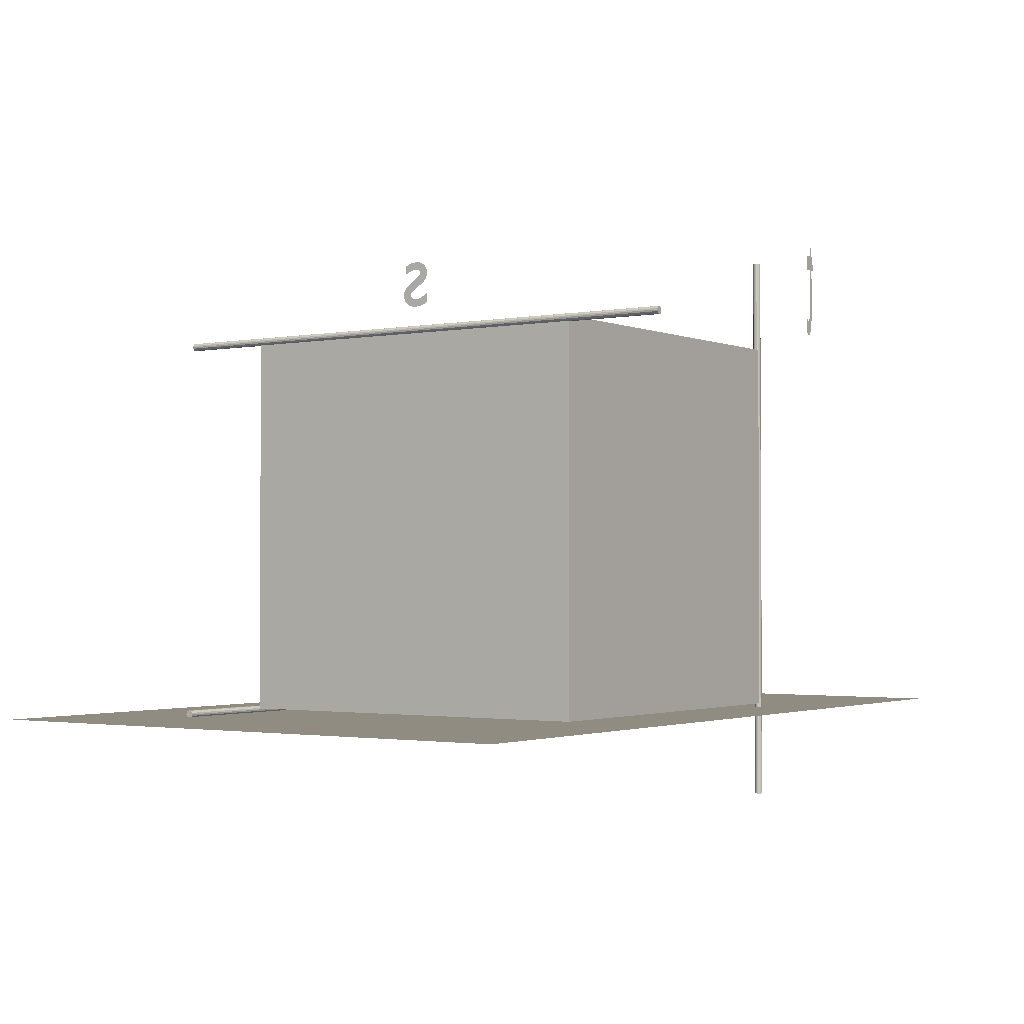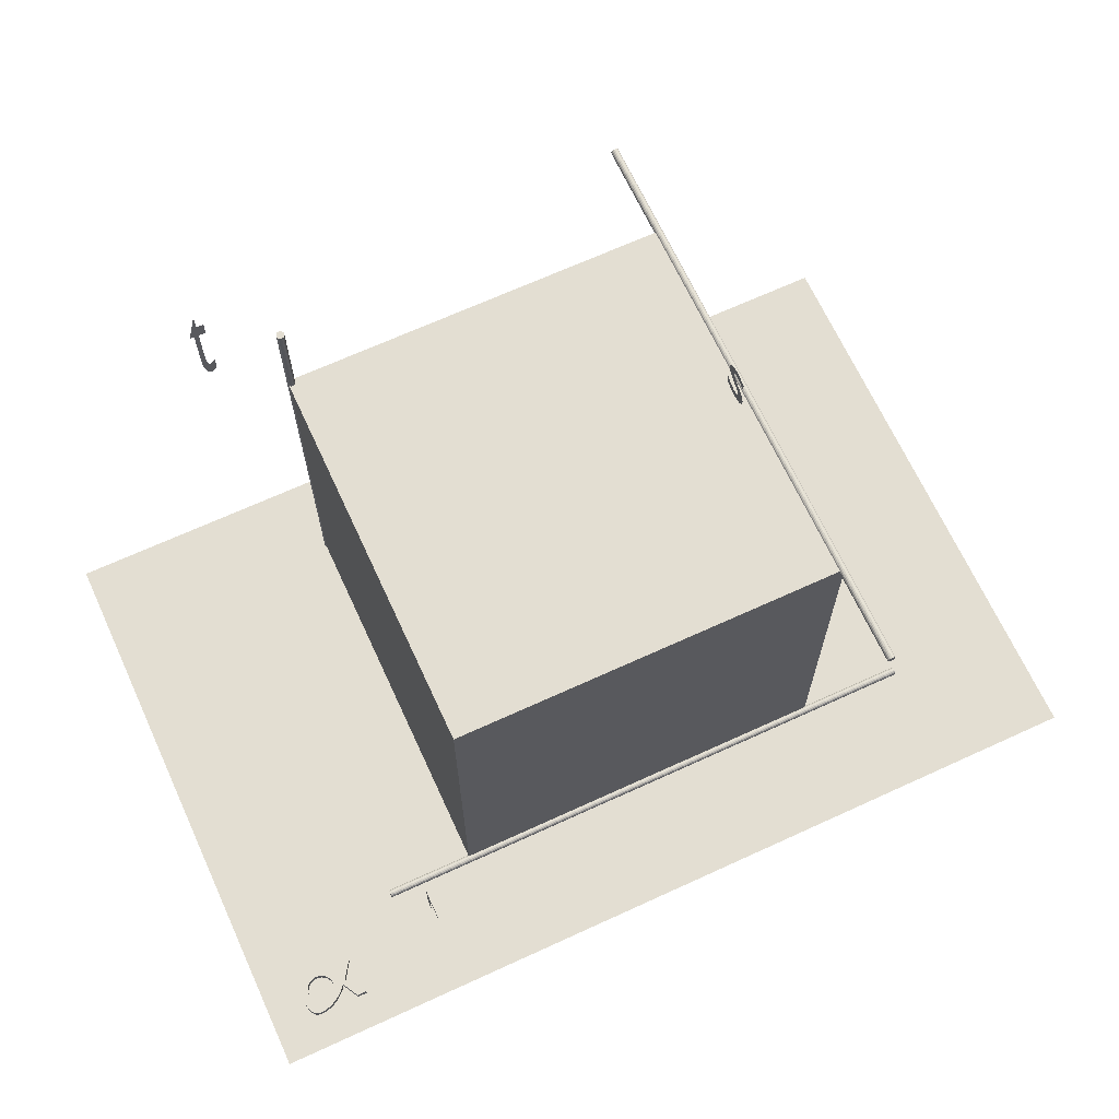
<metadata>
{"format":"obj","ext":"obj","renderer":"f3d","projection":"perspective","resolution":1024,"background":"white","views":[{"elev":-1.8,"azim":-55.5,"up":"+Y"},{"elev":67.6,"azim":155.3,"up":"+Y"}]}
</metadata>
<code>
o letra_alfa_IndexedFaceSet
v 0.5785 0.9837 -2.46
v 0.6134 0.9837 -2.396
v 0.6134 1.039 -2.396
v 0.5785 1.039 -2.46
v 0.6313 0.9837 -2.381
v 0.6313 1.039 -2.381
v 0.6484 0.9837 -2.373
v 0.6484 1.039 -2.373
v 0.6598 0.9837 -2.369
v 0.6598 1.039 -2.369
v 0.7076 0.9837 -2.369
v 0.7076 1.039 -2.369
v 0.7265 0.9837 -2.372
v 0.7265 1.039 -2.372
v 0.7417 0.9837 -2.379
v 0.7417 1.039 -2.379
v 0.7577 0.9837 -2.391
v 0.7577 1.039 -2.391
v 0.7683 0.9837 -2.402
v 0.7683 1.039 -2.402
v 0.7821 0.9837 -2.429
v 0.7821 1.039 -2.429
v 0.7904 0.9837 -2.448
v 0.7904 1.039 -2.448
v 0.795 0.9837 -2.467
v 0.795 1.039 -2.467
v 0.7968 0.9837 -2.483
v 0.7968 1.039 -2.483
v 0.7973 0.9837 -2.503
v 0.7973 1.039 -2.503
v 0.7964 0.9837 -2.518
v 0.7964 1.039 -2.518
v 0.7931 0.9837 -2.536
v 0.7931 1.039 -2.536
v 0.7899 0.9837 -2.549
v 0.7899 1.039 -2.549
v 0.7821 0.9837 -2.566
v 0.7821 1.039 -2.566
v 0.7702 0.9837 -2.58
v 0.7702 1.039 -2.58
v 0.7559 0.9837 -2.588
v 0.7559 1.039 -2.588
v 0.7375 0.9837 -2.59
v 0.7375 1.039 -2.59
v 0.721 0.9837 -2.59
v 0.721 1.039 -2.59
v 0.6994 0.9837 -2.585
v 0.6994 1.039 -2.585
v 0.6727 0.9837 -2.577
v 0.6727 1.039 -2.577
v 0.6493 0.9837 -2.565
v 0.6493 1.039 -2.565
v 0.63 0.9837 -2.552
v 0.63 1.039 -2.552
v 0.6084 0.9837 -2.534
v 0.6084 1.039 -2.534
v 0.5941 0.9837 -2.52
v 0.5941 1.039 -2.52
v 0.5789 0.9837 -2.501
v 0.5789 1.039 -2.501
v 0.533 0.9837 -2.586
v 0.533 1.039 -2.586
v 0.4833 0.9837 -2.586
v 0.4833 1.039 -2.586
v 0.4833 0.9837 -2.563
v 0.4833 1.039 -2.563
v 0.4921 0.9837 -2.563
v 0.4921 1.039 -2.563
v 0.499 0.9837 -2.561
v 0.499 1.039 -2.561
v 0.5063 0.9837 -2.556
v 0.5063 1.039 -2.556
v 0.5132 0.9837 -2.551
v 0.5132 1.039 -2.551
v 0.5197 0.9837 -2.544
v 0.5197 1.039 -2.544
v 0.5596 0.9837 -2.482
v 0.5596 1.039 -2.482
v 0.5036 0.9837 -2.396
v 0.5036 1.039 -2.396
v 0.5022 0.9837 -2.392
v 0.5022 1.039 -2.392
v 0.5017 0.9837 -2.384
v 0.5017 1.039 -2.384
v 0.521 0.9837 -2.384
v 0.521 1.039 -2.384
v 0.6381 1.039 -2.52
v 0.6429 1.039 -2.527
v 0.6655 1.039 -2.542
v 0.6923 1.039 -2.548
v 0.7191 1.039 -2.542
v 0.7419 1.039 -2.527
v 0.7572 1.039 -2.505
v 0.7626 1.039 -2.478
v 0.7574 1.039 -2.451
v 0.7423 1.039 -2.428
v 0.7197 1.039 -2.413
v 0.6929 1.039 -2.408
v 0.6661 1.039 -2.413
v 0.6433 1.039 -2.428
v 0.628 1.039 -2.451
v 0.6226 1.039 -2.477
v 0.6278 1.039 -2.504
v 0.6328 0.9837 -2.444
v 0.6434 0.9837 -2.428
v 0.6662 0.9837 -2.413
v 0.693 0.9837 -2.408
v 0.7198 0.9837 -2.413
v 0.7424 0.9837 -2.429
v 0.7575 0.9837 -2.451
v 0.7627 0.9837 -2.478
v 0.7572 0.9837 -2.505
v 0.742 0.9837 -2.528
v 0.7192 0.9837 -2.543
v 0.6924 0.9837 -2.548
v 0.6656 0.9837 -2.542
v 0.643 0.9837 -2.527
v 0.6279 0.9837 -2.504
v 0.6227 0.9837 -2.477
v 0.6281 0.9837 -2.451
f 1 2 3
f 1 3 4
f 2 5 6
f 2 6 3
f 5 7 8
f 5 8 6
f 7 9 10
f 7 10 8
f 9 11 12
f 9 12 10
f 11 13 14
f 11 14 12
f 13 15 16
f 13 16 14
f 15 17 18
f 15 18 16
f 17 19 20
f 17 20 18
f 19 21 22
f 19 22 20
f 21 23 24
f 21 24 22
f 23 25 26
f 23 26 24
f 25 27 28
f 25 28 26
f 27 29 30
f 27 30 28
f 29 31 32
f 29 32 30
f 31 33 34
f 31 34 32
f 33 35 36
f 33 36 34
f 35 37 38
f 35 38 36
f 37 39 40
f 37 40 38
f 39 41 42
f 39 42 40
f 41 43 44
f 41 44 42
f 43 45 46
f 43 46 44
f 45 47 48
f 45 48 46
f 47 49 50
f 47 50 48
f 49 51 52
f 49 52 50
f 51 53 54
f 51 54 52
f 53 55 56
f 53 56 54
f 55 57 58
f 55 58 56
f 57 59 60
f 57 60 58
f 59 61 62
f 59 62 60
f 61 63 64
f 61 64 62
f 63 65 66
f 63 66 64
f 65 67 68
f 65 68 66
f 67 69 70
f 67 70 68
f 69 71 72
f 69 72 70
f 71 73 74
f 71 74 72
f 73 75 76
f 73 76 74
f 75 77 78
f 75 78 76
f 77 79 80
f 77 80 78
f 79 81 82
f 79 82 80
f 81 83 84
f 81 84 82
f 83 85 86
f 83 86 84
f 85 1 4
f 85 4 86
f 62 64 68
f 62 68 70
f 62 70 72
f 62 72 74
f 62 74 76
f 62 76 60
f 78 80 4
f 78 4 102
f 78 102 103
f 78 103 60
f 78 60 76
f 44 46 42
f 42 46 48
f 42 48 40
f 40 48 50
f 40 50 38
f 38 50 52
f 38 52 54
f 54 56 89
f 54 89 90
f 54 90 36
f 54 36 38
f 103 87 58
f 58 87 88
f 58 88 56
f 56 88 89
f 28 30 93
f 93 30 32
f 93 32 92
f 92 32 34
f 92 34 91
f 91 34 36
f 91 36 90
f 22 24 95
f 95 24 26
f 95 26 94
f 94 26 28
f 94 28 93
f 95 96 22
f 22 96 97
f 22 97 20
f 20 97 98
f 20 98 3
f 3 98 99
f 3 99 4
f 4 99 100
f 4 100 101
f 4 80 82
f 4 82 84
f 4 84 86
f 20 3 18
f 18 3 6
f 18 6 16
f 16 6 8
f 16 8 14
f 14 8 10
f 14 10 12
f 4 101 102
f 60 103 58
f 68 64 66
f 1 85 81
f 1 81 79
f 1 79 77
f 1 77 119
f 1 119 120
f 1 120 104
f 1 104 105
f 1 105 106
f 1 106 2
f 109 21 108
f 108 21 19
f 108 19 107
f 107 19 2
f 107 2 106
f 13 7 15
f 15 7 5
f 15 5 17
f 17 5 2
f 17 2 19
f 11 9 7
f 11 7 13
f 77 59 118
f 118 59 57
f 118 57 117
f 117 57 55
f 117 55 116
f 116 55 53
f 116 53 115
f 115 53 35
f 115 35 114
f 114 35 33
f 114 33 113
f 113 33 31
f 113 31 112
f 112 31 29
f 112 29 27
f 112 27 111
f 111 27 25
f 111 25 110
f 110 25 23
f 110 23 21
f 53 51 37
f 37 51 49
f 37 49 39
f 39 49 47
f 39 47 41
f 41 47 45
f 41 45 43
f 61 59 75
f 61 75 73
f 61 73 71
f 61 71 69
f 61 69 67
f 61 67 63
f 63 67 65
f 75 59 77
f 81 85 83
f 119 77 118
f 35 53 37
f 21 109 110
f 106 99 98
f 106 98 107
f 105 100 99
f 105 99 106
f 120 101 100
f 120 100 105
f 120 105 104
f 119 102 101
f 119 101 120
f 118 103 102
f 118 102 119
f 117 88 87
f 117 87 103
f 117 103 118
f 116 89 88
f 116 88 117
f 115 90 89
f 115 89 116
f 114 91 90
f 114 90 115
f 113 92 91
f 113 91 114
f 112 93 92
f 112 92 113
f 111 94 93
f 111 93 112
f 110 95 94
f 110 94 111
f 109 96 95
f 109 95 110
f 108 97 96
f 108 96 109
f 107 98 97
f 107 97 108
o plano_alfa_IndexedFaceSet
v 0.9896 1 0.2396
v 0.9896 1 -2.76
v -3.51 1 -2.76
v -3.51 1 0.2396
v 0.9896 1 0.2396
v 0.9896 1 -2.76
v -3.51 1 -2.76
v -3.51 1 0.2396
f 121 122 123
f 121 123 124
f 122 126 127
f 122 127 123
f 123 127 128
f 123 128 124
f 124 128 125
f 124 125 121
f 121 125 126
f 121 126 122
f 127 126 125
f 127 125 128
o cubo_Box
v -2.294 3.019 -2.146
v -0.2937 3.019 -2.146
v -0.2937 3.019 -0.146
v -2.294 3.019 -0.146
v -2.294 1.019 -2.146
v -0.2937 1.019 -2.146
v -0.2937 1.019 -0.146
v -2.294 1.019 -0.146
f 129 130 131 132
f 133 129 132 136
f 136 132 131 135
f 135 131 130 134
f 134 130 129 133
f 136 135 134 133
o retaR_Cylinder
v 0.1649 1.014 -2.136
v -2.835 1.014 -2.139
v 0.1649 1.006 -2.137
v -2.835 1.007 -2.14
v 0.1649 0.9995 -2.142
v -2.835 1 -2.144
v 0.1649 0.9952 -2.148
v -2.835 0.9958 -2.151
v 0.1649 0.9936 -2.156
v -2.835 0.9943 -2.159
v 0.1649 0.9952 -2.163
v -2.835 0.9958 -2.166
v 0.1649 0.9995 -2.17
v -2.835 1 -2.173
v 0.1649 1.006 -2.174
v -2.835 1.007 -2.177
v 0.1649 1.014 -2.176
v -2.835 1.014 -2.179
v 0.1649 1.021 -2.174
v -2.835 1.022 -2.177
v 0.1649 1.028 -2.17
v -2.835 1.028 -2.173
v 0.1649 1.032 -2.163
v -2.835 1.033 -2.166
v 0.1649 1.034 -2.156
v -2.835 1.034 -2.159
v 0.1649 1.032 -2.148
v -2.835 1.033 -2.151
v 0.1649 1.028 -2.142
v -2.835 1.028 -2.144
v 0.1649 1.021 -2.137
v -2.835 1.022 -2.14
f 140 139 137 138
f 142 141 139 140
f 144 143 141 142
f 146 145 143 144
f 148 147 145 146
f 150 149 147 148
f 152 151 149 150
f 154 153 151 152
f 156 155 153 154
f 158 157 155 156
f 160 159 157 158
f 162 161 159 160
f 164 163 161 162
f 166 165 163 164
f 168 167 165 166
f 138 137 167 168
f 137 139 141 143 145 147 149 151 153 155 157 159 161 163 165 167
f 168 166 164 162 160 158 156 154 152 150 148 146 144 142 140 138
o retaS_Cylinder
v -2.287 3.03 -2.632
v -2.287 3.031 0.3677
v -2.279 3.029 -2.632
v -2.279 3.029 0.3677
v -2.272 3.025 -2.632
v -2.272 3.025 0.3677
v -2.268 3.018 -2.632
v -2.268 3.019 0.3677
v -2.267 3.01 -2.632
v -2.267 3.011 0.3677
v -2.268 3.003 -2.632
v -2.268 3.003 0.3677
v -2.272 2.996 -2.632
v -2.272 2.997 0.3677
v -2.279 2.992 -2.632
v -2.279 2.993 0.3677
v -2.287 2.99 -2.632
v -2.287 2.991 0.3677
v -2.294 2.992 -2.632
v -2.294 2.993 0.3677
v -2.301 2.996 -2.632
v -2.301 2.997 0.3677
v -2.305 3.003 -2.632
v -2.305 3.003 0.3677
v -2.307 3.01 -2.632
v -2.307 3.011 0.3677
v -2.305 3.018 -2.632
v -2.305 3.019 0.3677
v -2.301 3.025 -2.632
v -2.301 3.025 0.3677
v -2.294 3.029 -2.632
v -2.294 3.029 0.3677
f 172 171 169 170
f 174 173 171 172
f 176 175 173 174
f 178 177 175 176
f 180 179 177 178
f 182 181 179 180
f 184 183 181 182
f 186 185 183 184
f 188 187 185 186
f 190 189 187 188
f 192 191 189 190
f 194 193 191 192
f 196 195 193 194
f 198 197 195 196
f 200 199 197 198
f 170 169 199 200
f 169 171 173 175 177 179 181 183 185 187 189 191 193 195 197 199
f 200 198 196 194 192 190 188 186 184 182 180 178 176 174 172 170
o retaT_Cylinder
v -0.309 3.512 -0.1408
v -0.309 0.5119 -0.1408
v -0.3014 3.512 -0.1423
v -0.3014 0.5119 -0.1423
v -0.2949 3.512 -0.1467
v -0.2949 0.5119 -0.1467
v -0.2905 3.512 -0.1532
v -0.2905 0.5119 -0.1532
v -0.289 3.512 -0.1608
v -0.289 0.5119 -0.1608
v -0.2905 3.512 -0.1685
v -0.2905 0.5119 -0.1685
v -0.2949 3.512 -0.175
v -0.2949 0.5119 -0.175
v -0.3014 3.512 -0.1793
v -0.3014 0.5119 -0.1793
v -0.309 3.512 -0.1808
v -0.309 0.5119 -0.1808
v -0.3167 3.512 -0.1793
v -0.3167 0.5119 -0.1793
v -0.3232 3.512 -0.175
v -0.3232 0.5119 -0.175
v -0.3275 3.512 -0.1685
v -0.3275 0.5119 -0.1685
v -0.329 3.512 -0.1608
v -0.329 0.5119 -0.1608
v -0.3275 3.512 -0.1532
v -0.3275 0.5119 -0.1532
v -0.3232 3.512 -0.1467
v -0.3232 0.5119 -0.1467
v -0.3167 3.512 -0.1423
v -0.3167 0.5119 -0.1423
f 204 203 201 202
f 206 205 203 204
f 208 207 205 206
f 210 209 207 208
f 212 211 209 210
f 214 213 211 212
f 216 215 213 214
f 218 217 215 216
f 220 219 217 218
f 222 221 219 220
f 224 223 221 222
f 226 225 223 224
f 228 227 225 226
f 230 229 227 228
f 232 231 229 230
f 202 201 231 232
f 201 203 205 207 209 211 213 215 217 219 221 223 225 227 229 231
f 232 230 228 226 224 222 220 218 216 214 212 210 208 206 204 202
o letraR_Text
v 7e-06 1.239 -2.277
v 7e-06 1.015 -2.277
v 1.6e-05 1.015 -2.322
v 1.6e-05 1.132 -2.322
v 1.6e-05 1.142 -2.322
v 1.6e-05 1.151 -2.323
v 1.7e-05 1.159 -2.326
v 1.7e-05 1.167 -2.329
v 1.8e-05 1.175 -2.333
v 1.9e-05 1.181 -2.337
v 2e-05 1.187 -2.343
v 2.1e-05 1.192 -2.348
v 2.3e-05 1.196 -2.355
v 2.4e-05 1.199 -2.361
v 2.6e-05 1.201 -2.369
v 2.7e-05 1.201 -2.376
v 2.8e-05 1.201 -2.379
v 2.8e-05 1.201 -2.382
v 2.9e-05 1.2 -2.385
v 3e-05 1.198 -2.388
v 3e-05 1.197 -2.392
v 3.1e-05 1.195 -2.396
v 3.2e-05 1.193 -2.399
v 3.3e-05 1.191 -2.403
v 3.3e-05 1.188 -2.407
v 3.4e-05 1.185 -2.411
v 3.5e-05 1.182 -2.414
v 3.6e-05 1.179 -2.418
v 4e-05 1.218 -2.441
v 3.9e-05 1.222 -2.436
v 3.8e-05 1.226 -2.432
v 3.8e-05 1.229 -2.427
v 3.7e-05 1.232 -2.423
v 3.6e-05 1.235 -2.419
v 3.5e-05 1.237 -2.414
v 3.4e-05 1.239 -2.41
v 3.3e-05 1.241 -2.405
v 3.2e-05 1.242 -2.401
v 3.1e-05 1.243 -2.396
v 3e-05 1.244 -2.392
v 2.9e-05 1.244 -2.388
v 2.8e-05 1.243 -2.382
v 2.7e-05 1.242 -2.377
v 2.6e-05 1.241 -2.372
v 2.5e-05 1.238 -2.366
v 2.4e-05 1.235 -2.361
v 2.3e-05 1.231 -2.356
v 2.2e-05 1.226 -2.35
v 2.1e-05 1.22 -2.345
v 2e-05 1.213 -2.339
v 1.8e-05 1.206 -2.334
v 1.7e-05 1.197 -2.328
v 1.6e-05 1.188 -2.323
v 1.6e-05 1.188 -2.322
v 1.6e-05 1.239 -2.322
f 274 272 273
f 274 271 272
f 275 271 274
f 275 270 271
f 276 270 275
f 276 269 270
f 276 268 269
f 277 268 276
f 277 267 268
f 234 287 233
f 234 286 287
f 278 267 277
f 278 266 267
f 278 265 266
f 279 265 278
f 279 264 265
f 280 264 279
f 280 263 264
f 280 262 263
f 281 262 280
f 281 261 262
f 282 261 281
f 282 251 261
f 251 252 261
f 252 253 261
f 253 254 261
f 254 255 261
f 255 256 261
f 256 257 261
f 257 258 261
f 258 259 261
f 259 260 261
f 283 249 282
f 249 250 282
f 250 251 282
f 284 247 283
f 247 248 283
f 248 249 283
f 284 246 247
f 284 245 246
f 285 245 284
f 285 244 245
f 285 243 244
f 234 285 286
f 234 239 285
f 239 240 285
f 240 241 285
f 241 242 285
f 242 243 285
f 234 238 239
f 234 237 238
f 234 236 237
f 234 235 236
o letraS_Text
v -2.19 3.361 -1.236
v -2.19 3.364 -1.23
v -2.19 3.366 -1.225
v -2.19 3.369 -1.219
v -2.19 3.371 -1.213
v -2.19 3.373 -1.208
v -2.19 3.375 -1.202
v -2.19 3.376 -1.197
v -2.19 3.377 -1.191
v -2.19 3.378 -1.186
v -2.19 3.379 -1.181
v -2.19 3.379 -1.175
v -2.19 3.379 -1.17
v -2.19 3.379 -1.159
v -2.19 3.377 -1.149
v -2.19 3.375 -1.14
v -2.19 3.372 -1.131
v -2.19 3.368 -1.123
v -2.19 3.363 -1.116
v -2.19 3.357 -1.11
v -2.19 3.351 -1.105
v -2.19 3.344 -1.101
v -2.19 3.336 -1.099
v -2.19 3.327 -1.097
v -2.19 3.318 -1.096
v -2.19 3.304 -1.098
v -2.19 3.291 -1.104
v -2.19 3.28 -1.113
v -2.19 3.27 -1.123
v -2.19 3.261 -1.136
v -2.19 3.253 -1.149
v -2.19 3.246 -1.162
v -2.19 3.238 -1.174
v -2.19 3.232 -1.185
v -2.19 3.225 -1.193
v -2.19 3.218 -1.199
v -2.19 3.21 -1.201
v -2.19 3.206 -1.201
v -2.19 3.203 -1.2
v -2.19 3.199 -1.199
v -2.19 3.197 -1.197
v -2.19 3.194 -1.194
v -2.19 3.192 -1.191
v -2.19 3.19 -1.188
v -2.19 3.188 -1.185
v -2.19 3.187 -1.181
v -2.19 3.186 -1.177
v -2.19 3.185 -1.173
v -2.19 3.185 -1.168
v -2.19 3.185 -1.163
v -2.19 3.185 -1.158
v -2.19 3.186 -1.153
v -2.19 3.188 -1.148
v -2.19 3.19 -1.142
v -2.19 3.192 -1.136
v -2.19 3.194 -1.129
v -2.19 3.198 -1.123
v -2.19 3.201 -1.116
v -2.19 3.205 -1.109
v -2.19 3.209 -1.102
v -2.19 3.214 -1.095
v -2.19 3.166 -1.095
v -2.19 3.163 -1.102
v -2.19 3.159 -1.109
v -2.19 3.157 -1.115
v -2.19 3.154 -1.122
v -2.19 3.152 -1.128
v -2.19 3.15 -1.134
v -2.19 3.149 -1.14
v -2.19 3.148 -1.147
v -2.19 3.147 -1.153
v -2.19 3.146 -1.159
v -2.19 3.146 -1.166
v -2.19 3.146 -1.173
v -2.19 3.146 -1.183
v -2.19 3.148 -1.193
v -2.19 3.15 -1.202
v -2.19 3.154 -1.211
v -2.19 3.158 -1.219
v -2.19 3.164 -1.226
v -2.19 3.17 -1.232
v -2.19 3.177 -1.237
v -2.19 3.185 -1.241
v -2.19 3.193 -1.244
v -2.19 3.202 -1.246
v -2.19 3.212 -1.247
v -2.19 3.217 -1.246
v -2.19 3.223 -1.245
v -2.19 3.228 -1.244
v -2.19 3.233 -1.242
v -2.19 3.238 -1.239
v -2.19 3.243 -1.235
v -2.19 3.247 -1.231
v -2.19 3.252 -1.226
v -2.19 3.258 -1.22
v -2.19 3.263 -1.213
v -2.19 3.269 -1.205
v -2.19 3.275 -1.196
v -2.19 3.28 -1.187
v -2.19 3.285 -1.178
v -2.19 3.29 -1.171
v -2.19 3.294 -1.164
v -2.19 3.298 -1.159
v -2.19 3.302 -1.154
v -2.19 3.305 -1.15
v -2.19 3.309 -1.147
v -2.19 3.312 -1.145
v -2.19 3.314 -1.143
v -2.19 3.317 -1.142
v -2.19 3.32 -1.142
v -2.19 3.323 -1.142
v -2.19 3.325 -1.143
v -2.19 3.328 -1.144
v -2.19 3.33 -1.145
v -2.19 3.332 -1.147
v -2.19 3.334 -1.15
v -2.19 3.336 -1.152
v -2.19 3.337 -1.156
v -2.19 3.339 -1.159
v -2.19 3.339 -1.163
v -2.19 3.34 -1.167
v -2.19 3.34 -1.171
v -2.19 3.34 -1.175
v -2.19 3.339 -1.18
v -2.19 3.339 -1.185
v -2.19 3.338 -1.19
v -2.19 3.336 -1.195
v -2.19 3.335 -1.2
v -2.19 3.332 -1.206
v -2.19 3.33 -1.212
v -2.19 3.327 -1.218
v -2.19 3.324 -1.224
v -2.19 3.321 -1.23
v -2.19 3.317 -1.236
f 301 299 300
f 301 298 299
f 302 298 301
f 302 297 298
f 302 296 297
f 303 296 302
f 303 295 296
f 303 294 295
f 304 294 303
f 304 293 294
f 304 292 293
f 305 292 304
f 305 291 292
f 305 290 291
f 306 290 305
f 306 289 290
f 306 288 289
f 307 288 306
f 307 413 288
f 413 414 288
f 414 415 288
f 415 416 288
f 416 417 288
f 417 418 288
f 418 419 288
f 419 420 288
f 420 421 288
f 308 411 307
f 411 412 307
f 412 413 307
f 309 410 308
f 410 411 308
f 310 408 309
f 408 409 309
f 409 410 309
f 310 407 408
f 310 406 407
f 310 405 406
f 310 404 405
f 310 403 404
f 311 403 310
f 311 402 403
f 311 401 402
f 311 400 401
f 311 399 400
f 312 399 311
f 312 398 399
f 312 397 398
f 312 396 397
f 313 396 312
f 313 395 396
f 313 394 395
f 313 393 394
f 313 392 393
f 313 391 392
f 314 391 313
f 314 390 391
f 314 389 390
f 314 388 389
f 315 388 314
f 315 387 388
f 315 386 387
f 315 385 386
f 316 385 315
f 316 384 385
f 317 384 316
f 317 383 384
f 317 382 383
f 318 382 317
f 318 381 382
f 319 381 318
f 319 380 381
f 319 379 380
f 320 379 319
f 320 378 379
f 321 378 320
f 321 377 378
f 321 376 377
f 322 376 321
f 322 375 376
f 323 375 322
f 323 374 375
f 324 374 323
f 324 373 374
f 349 347 348
f 324 372 373
f 325 372 324
f 349 346 347
f 326 372 325
f 349 345 346
f 327 372 326
f 327 371 372
f 349 344 345
f 328 371 327
f 349 343 344
f 329 371 328
f 349 342 343
f 330 371 329
f 330 370 371
f 349 341 342
f 331 370 330
f 332 370 331
f 349 340 341
f 333 370 332
f 349 339 340
f 334 370 333
f 349 338 339
f 335 370 334
f 349 337 338
f 336 370 335
f 349 336 337
f 336 369 370
f 349 369 336
f 349 368 369
f 349 367 368
f 350 367 349
f 350 366 367
f 351 366 350
f 352 366 351
f 352 365 366
f 353 365 352
f 354 365 353
f 354 364 365
f 355 364 354
f 355 363 364
f 356 363 355
f 357 363 356
f 357 362 363
f 358 362 357
f 359 362 358
f 359 361 362
f 360 361 359
o letraT_Text
v 0.03562 3.677 0
v 0.07737 3.514 0
v 0.07737 3.504 0
v 0.05787 3.504 0
v 0.05787 3.267 0
v 0.05761 3.247 0
v 0.05685 3.228 0
v 0.05558 3.21 0
v 0.0538 3.194 0
v 0.05151 3.179 0
v 0.04871 3.166 0
v 0.04541 3.154 0
v 0.04161 3.144 0
v 0.0373 3.136 0
v 0.03249 3.13 0
v 0.02718 3.127 0
v 0.02137 3.126 0
v 0.01946 3.126 0
v 0.01739 3.127 0
v 0.01518 3.128 0
v 0.01287 3.13 0
v 0.01048 3.132 0
v 0.008057 3.134 0
v 0.00562 3.137 0
v 0.003203 3.14 0
v 0.000839 3.144 0
v -0.001442 3.148 0
v -0.003609 3.151 0
v -0.00563 3.156 0
v -0.00563 3.239 0
v -0.003395 3.233 0
v -0.00119 3.229 0
v 0.000987 3.224 0
v 0.003139 3.22 0
v 0.005266 3.217 0
v 0.00737 3.214 0
v 0.009454 3.211 0
v 0.01152 3.209 0
v 0.01357 3.208 0
v 0.0156 3.207 0
v 0.01761 3.206 0
v 0.01962 3.206 0
v 0.0213 3.206 0
v 0.02306 3.207 0
v 0.02486 3.209 0
v 0.02666 3.212 0
v 0.0284 3.215 0
v 0.03006 3.22 0
v 0.03158 3.226 0
v 0.03292 3.232 0
v 0.03403 3.241 0
v 0.03489 3.25 0
v 0.03543 3.261 0
v 0.03562 3.274 0
v 0.03562 3.504 0
v 0.00012 3.504 0
v 0.00012 3.584 0
v 0.03562 3.584 0
f 423 479 422
f 423 478 479
f 423 477 478
f 424 477 423
f 425 477 424
f 426 476 425
f 476 477 425
f 426 475 476
f 426 474 475
f 427 474 426
f 427 473 474
f 427 472 473
f 428 472 427
f 428 471 472
f 452 450 451
f 453 450 452
f 428 470 471
f 454 450 453
f 429 470 428
f 429 469 470
f 455 450 454
f 456 450 455
f 429 468 469
f 457 450 456
f 429 467 468
f 458 450 457
f 429 466 467
f 459 450 458
f 430 466 429
f 460 450 459
f 430 465 466
f 461 450 460
f 430 464 465
f 462 450 461
f 430 463 464
f 463 450 462
f 430 450 463
f 431 450 430
f 432 450 431
f 433 450 432
f 433 449 450
f 434 449 433
f 434 448 449
f 434 447 448
f 435 447 434
f 435 446 447
f 435 445 446
f 435 444 445
f 436 444 435
f 436 443 444
f 436 442 443
f 437 442 436
f 437 441 442
f 437 440 441
f 438 440 437
f 438 439 440

</code>
